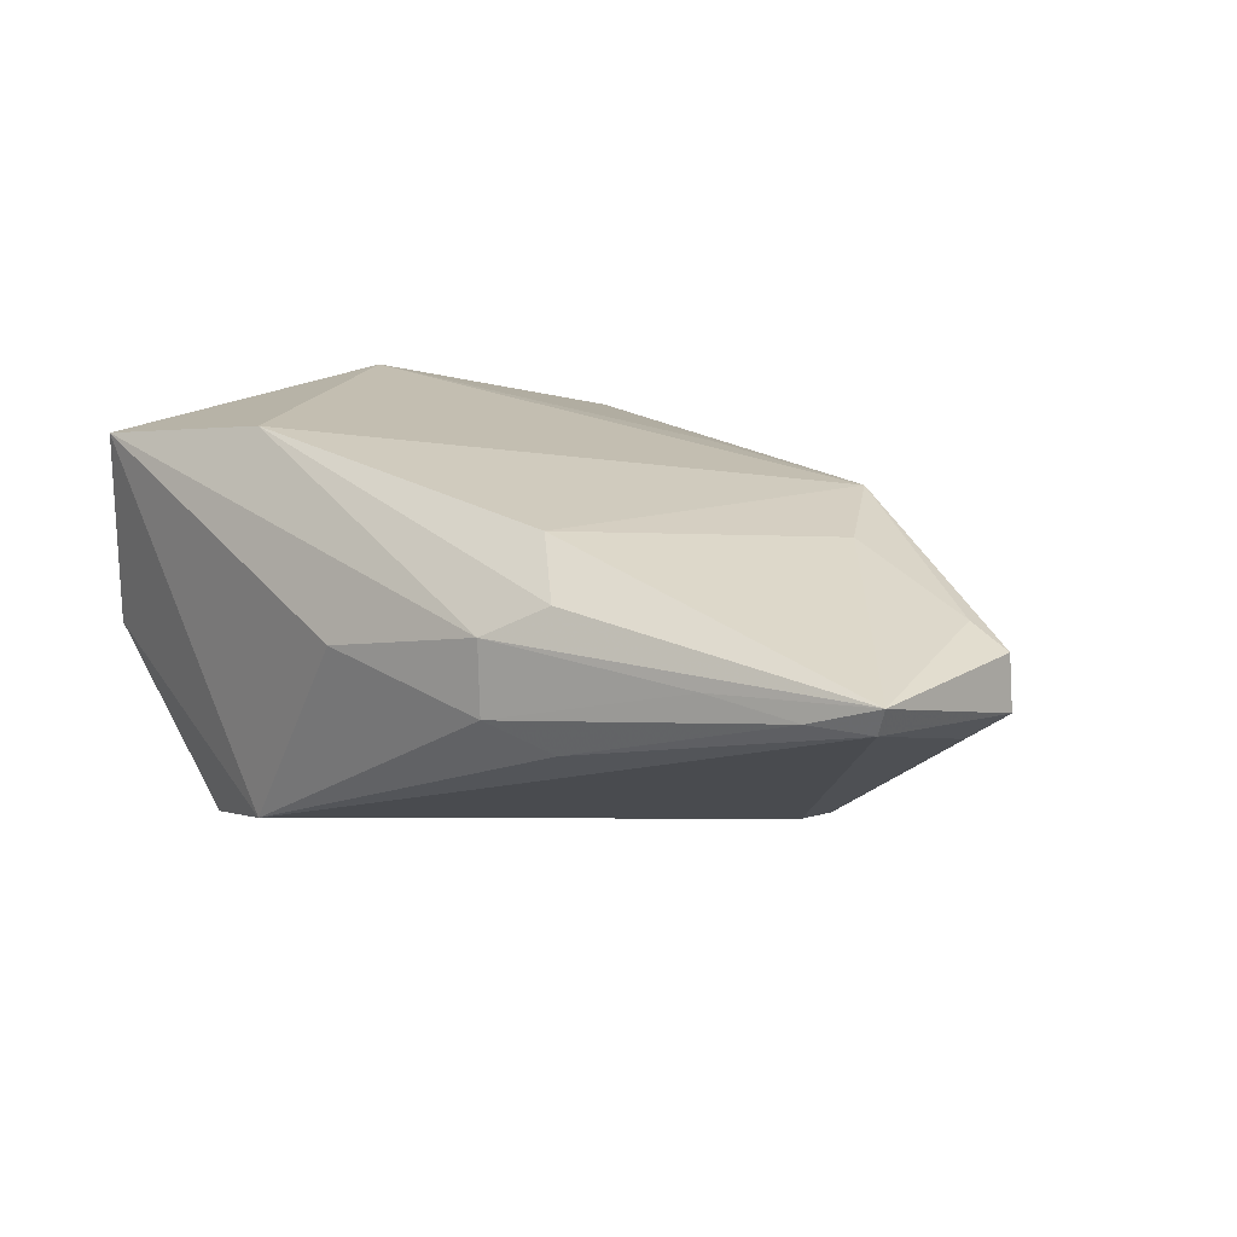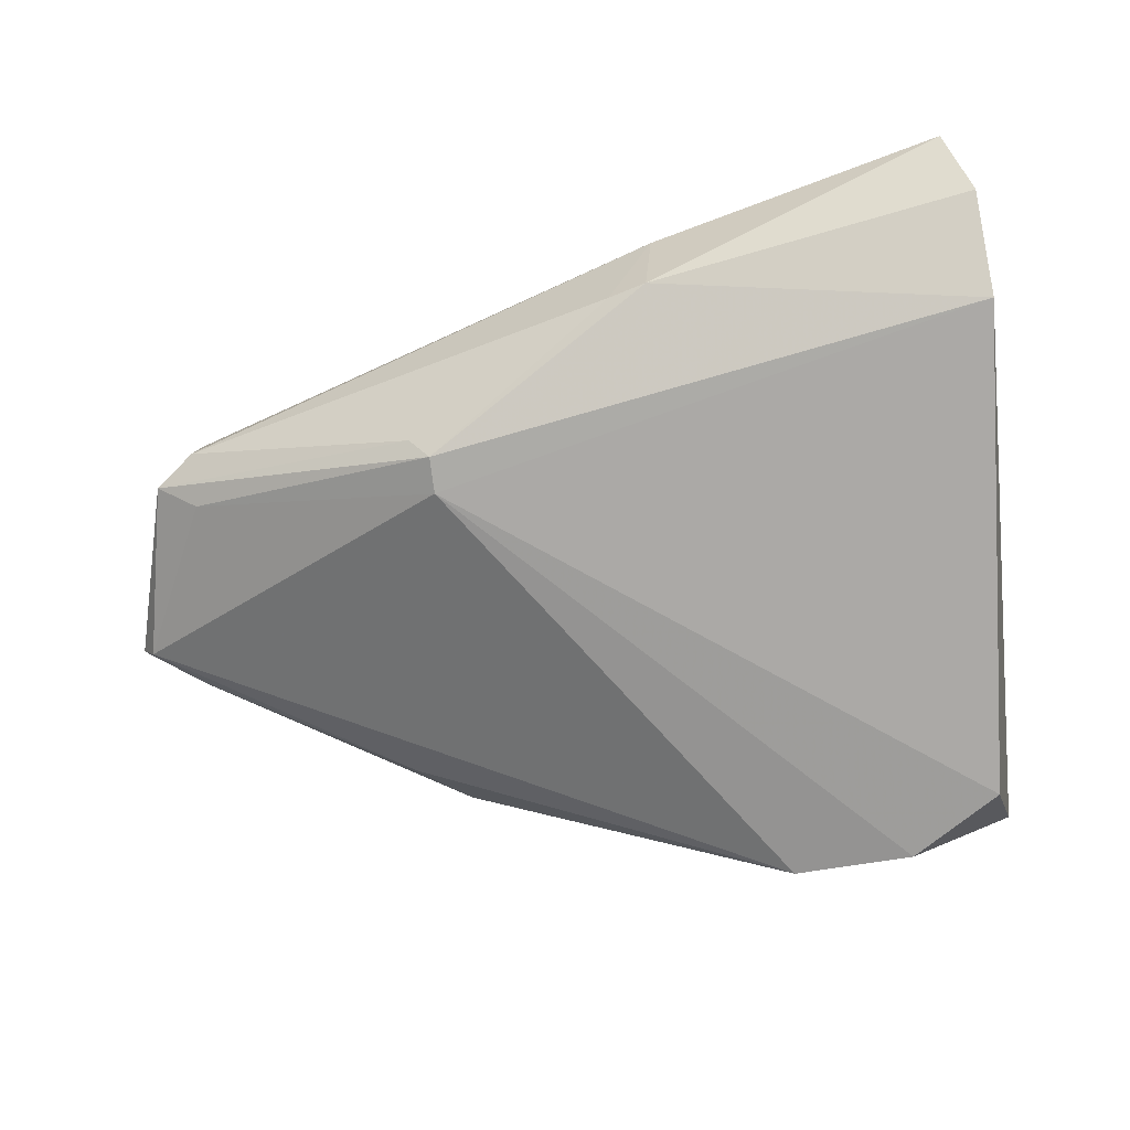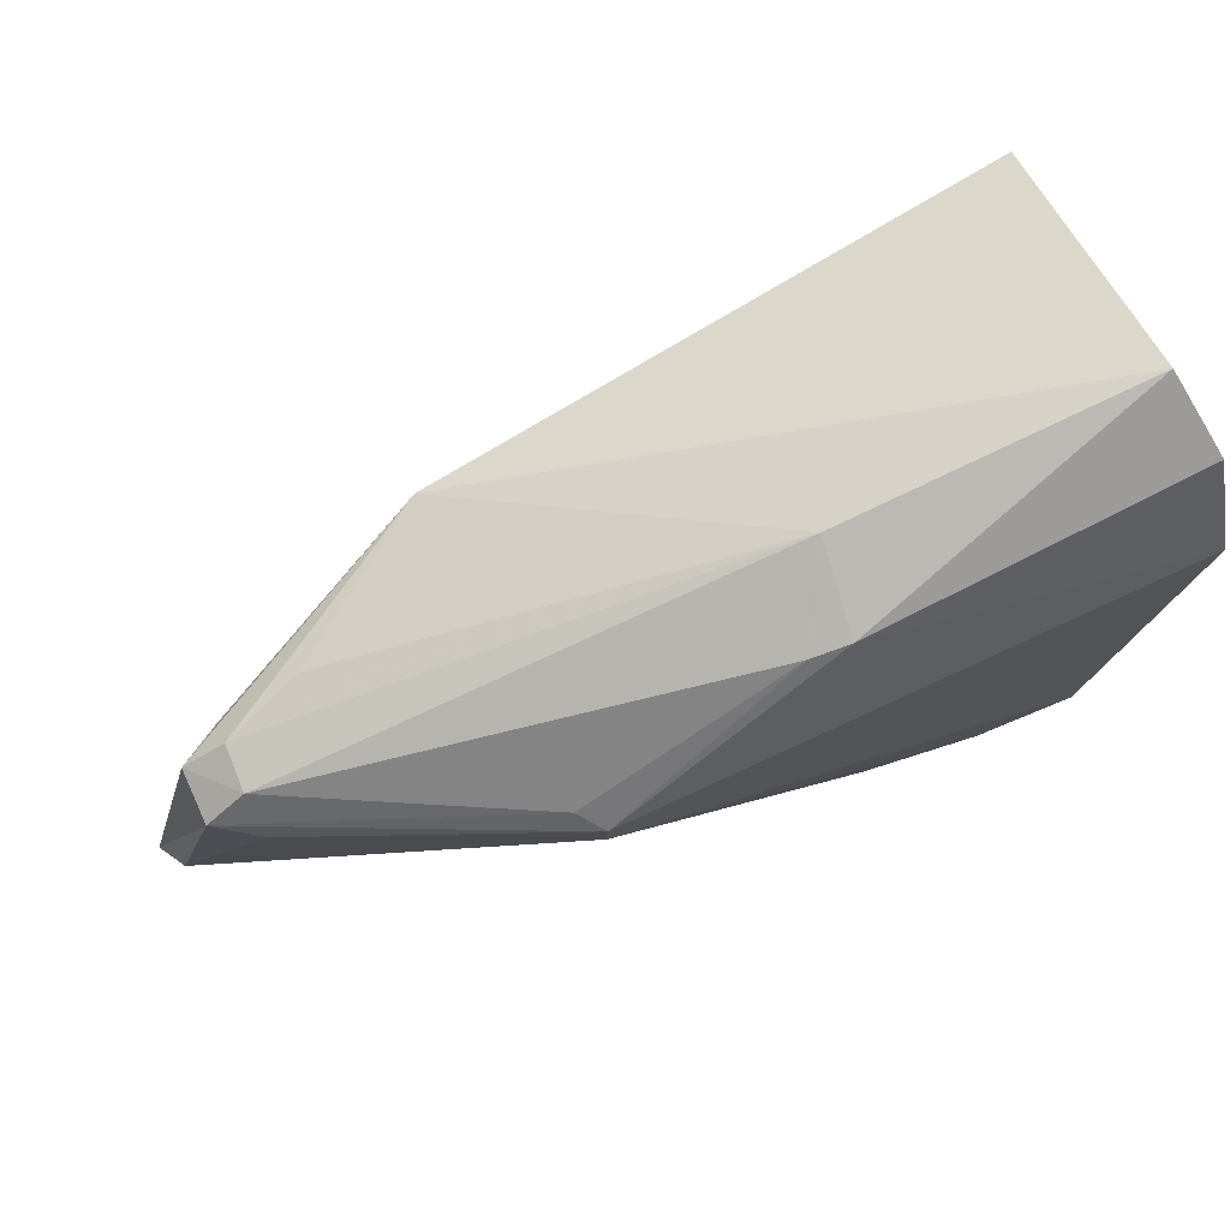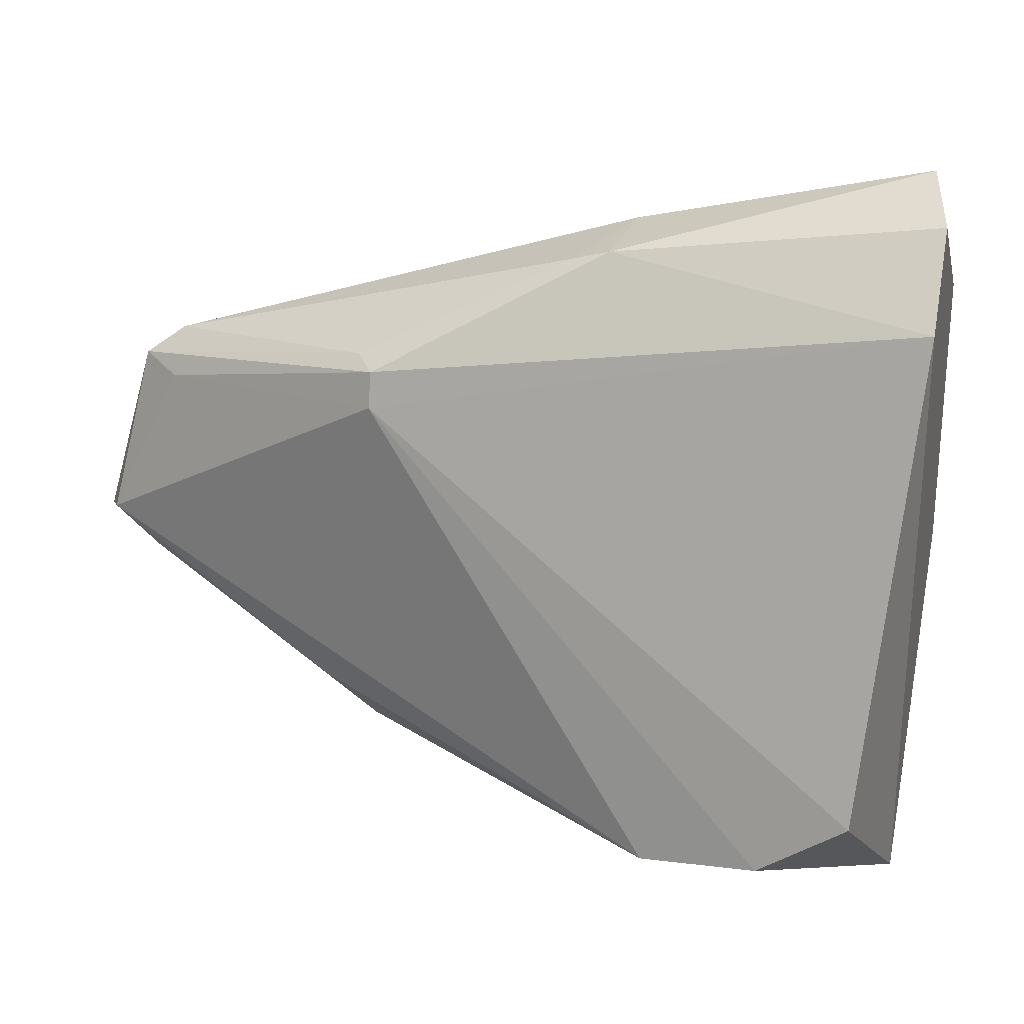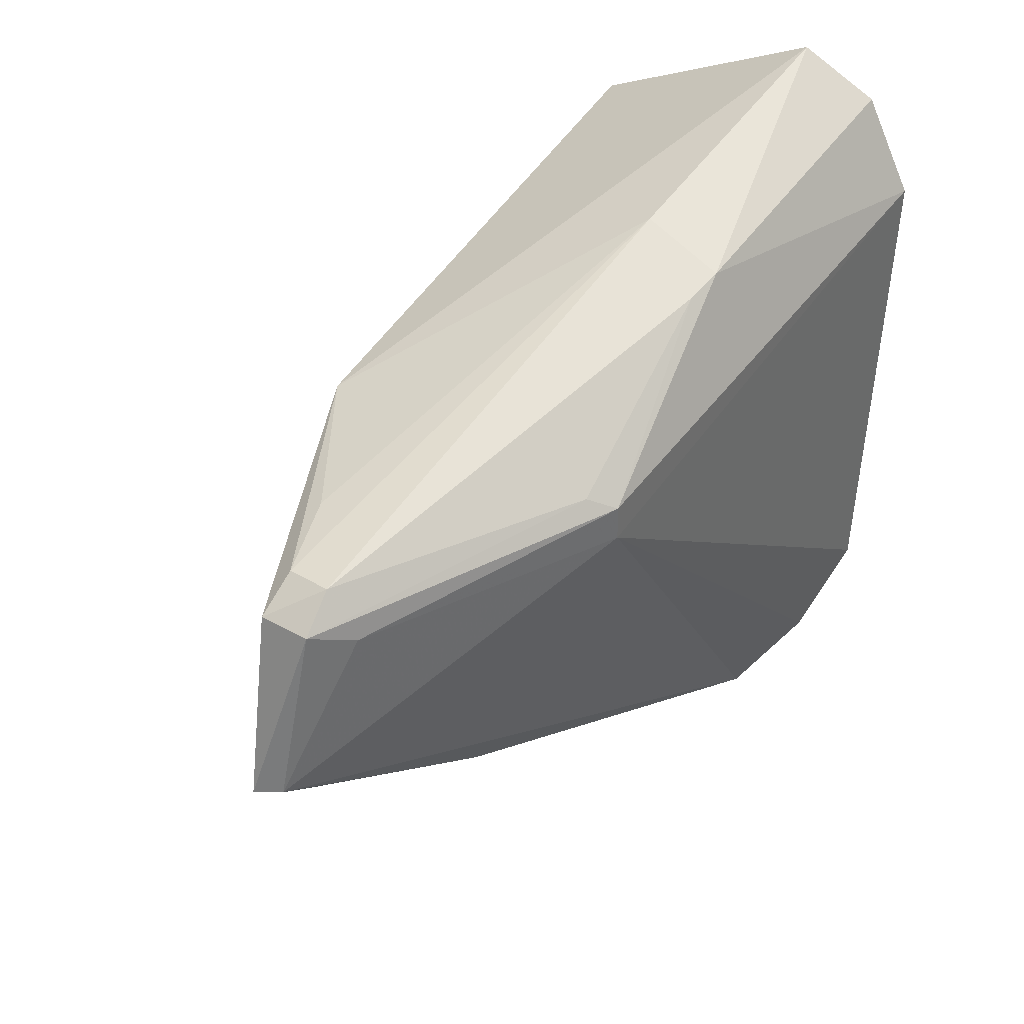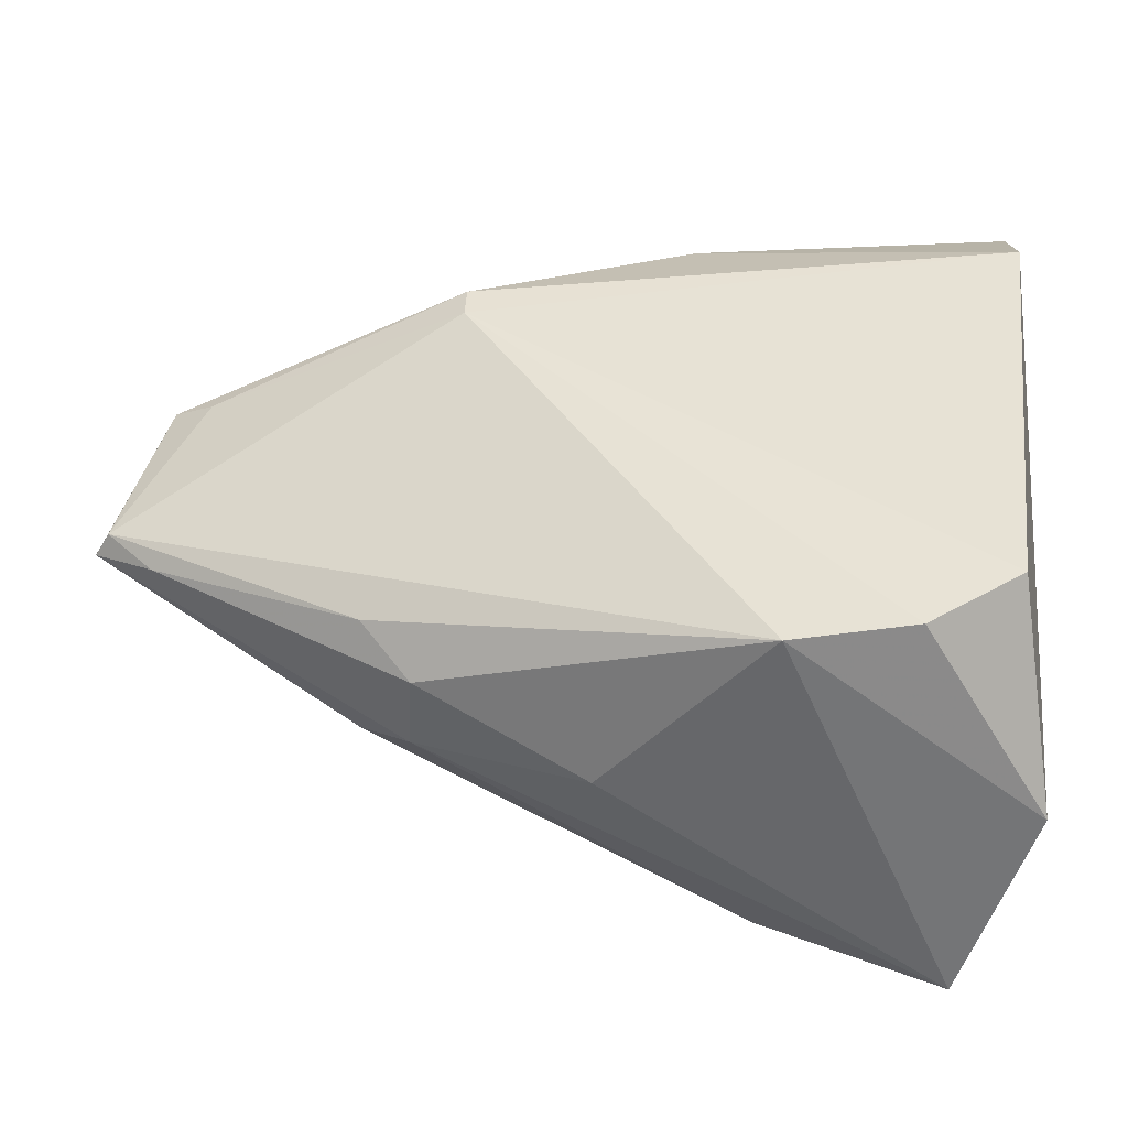
<metadata>
{"format":"obj","ext":"obj","renderer":"f3d","projection":"perspective","resolution":1024,"background":"white","views":[{"elev":8.7,"azim":-119.7,"up":"+Y"},{"elev":-74.0,"azim":10.3,"up":"+Y"},{"elev":79.0,"azim":-25.6,"up":"+Z"},{"elev":13.9,"azim":13.3,"up":"+Z"},{"elev":43.2,"azim":-55.3,"up":"+Z"},{"elev":-47.0,"azim":-1.1,"up":"+Z"}]}
</metadata>
<code>
v -0.2774 0.02814 0.04168
v -0.2847 0.07104 -0.1039
v -0.2774 0.1208 0.04063
v -0.4174 0.1106 0.03137
v -0.4951 0.06955 -0.01949
v -0.3005 0.1204 -0.1111
v -0.2802 0.05978 0.07601
v -0.2804 0.1341 -0.02971
v -0.3146 0.02627 -0.09043
v -0.4215 0.1054 -0.05533
v -0.2763 0.04148 0.06472
v -0.4738 0.06978 0.03019
v -0.3653 0.1177 0.02168
v -0.2922 0.0238 -0.07704
v -0.4115 0.0319 0.02725
v -0.3436 0.0305 -0.09161
v -0.4986 0.0758 -0.02013
v -0.3435 0.1241 -0.08942
v -0.3519 0.06234 0.06283
v -0.4838 0.06834 0.02337
v -0.3548 0.04113 0.057
v -0.412 0.03146 0.01843
v -0.4414 0.1021 0.0118
v -0.4215 0.06541 -0.07113
v -0.4538 0.08708 0.03211
v -0.4162 0.03786 0.03071
v -0.4739 0.06156 0.01855
v -0.364 0.04237 0.05487
v -0.4333 0.05837 -0.0587
v -0.484 0.07109 -0.02992
v -0.3814 0.07743 -0.08919
v -0.4221 0.08351 -0.07199
v -0.4731 0.081 0.02913
v -0.4341 0.09113 -0.06042
v -0.4654 0.07581 -0.04272
v -0.4836 0.08142 0.02266
v -0.4738 0.08721 0.01927
f 7 3 4
f 8 1 2
f 8 2 6
f 11 3 7
f 11 8 3
f 11 1 8
f 13 8 4
f 13 4 3
f 13 3 8
f 14 9 2
f 14 2 1
f 16 6 2
f 16 2 9
f 18 8 6
f 18 10 4
f 18 4 8
f 19 7 4
f 20 17 5
f 21 15 1
f 21 1 11
f 21 11 7
f 21 7 19
f 22 14 1
f 22 1 15
f 22 9 14
f 22 16 9
f 22 5 16
f 23 4 10
f 23 10 17
f 25 19 4
f 26 20 15
f 26 12 20
f 27 20 5
f 27 15 20
f 27 22 15
f 27 5 22
f 28 21 19
f 28 19 12
f 28 12 26
f 28 26 15
f 28 15 21
f 29 24 16
f 29 16 5
f 30 5 17
f 30 29 5
f 30 24 29
f 31 6 16
f 31 16 24
f 32 31 24
f 32 18 6
f 32 6 31
f 33 12 19
f 33 19 25
f 33 25 4
f 34 32 17
f 34 17 10
f 34 10 18
f 34 18 32
f 35 30 17
f 35 17 32
f 35 32 24
f 35 24 30
f 36 20 12
f 36 12 33
f 36 17 20
f 36 33 4
f 37 23 17
f 37 17 36
f 37 36 4
f 37 4 23

</code>
